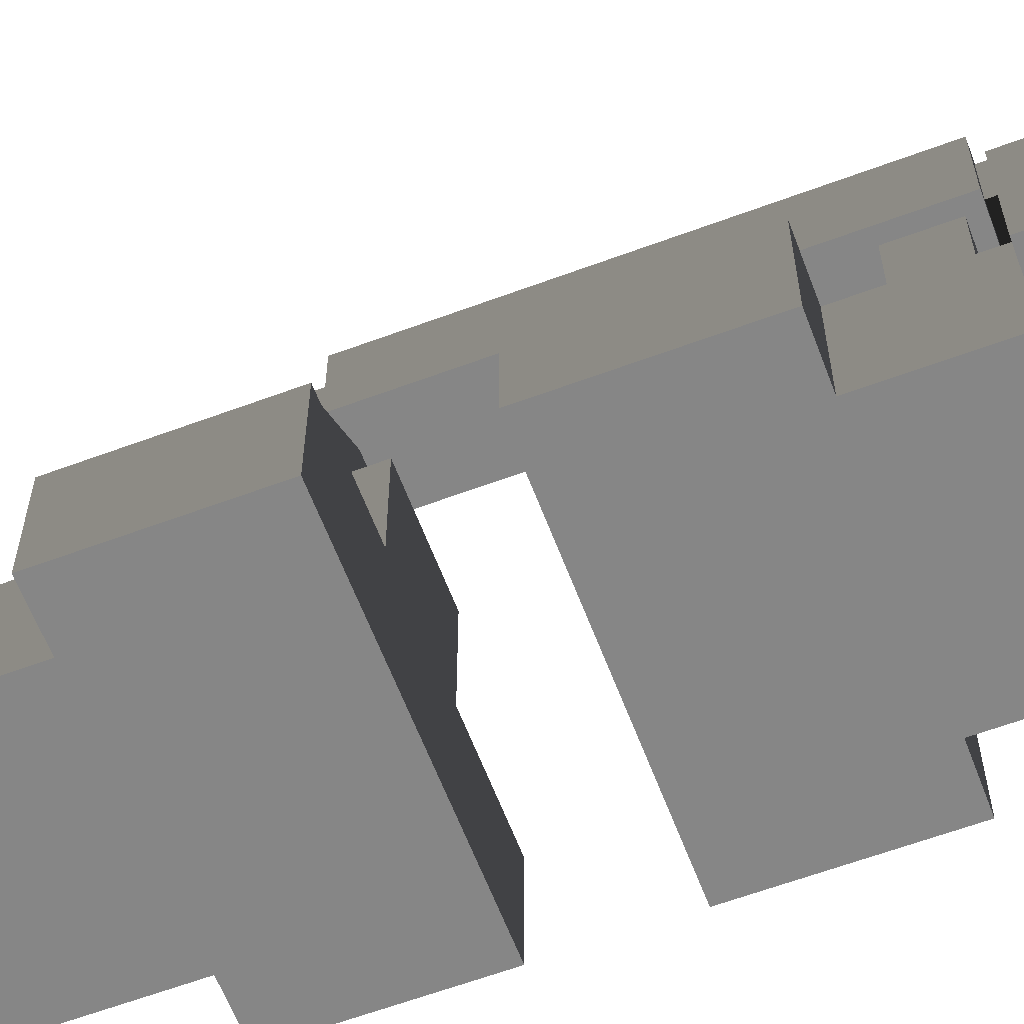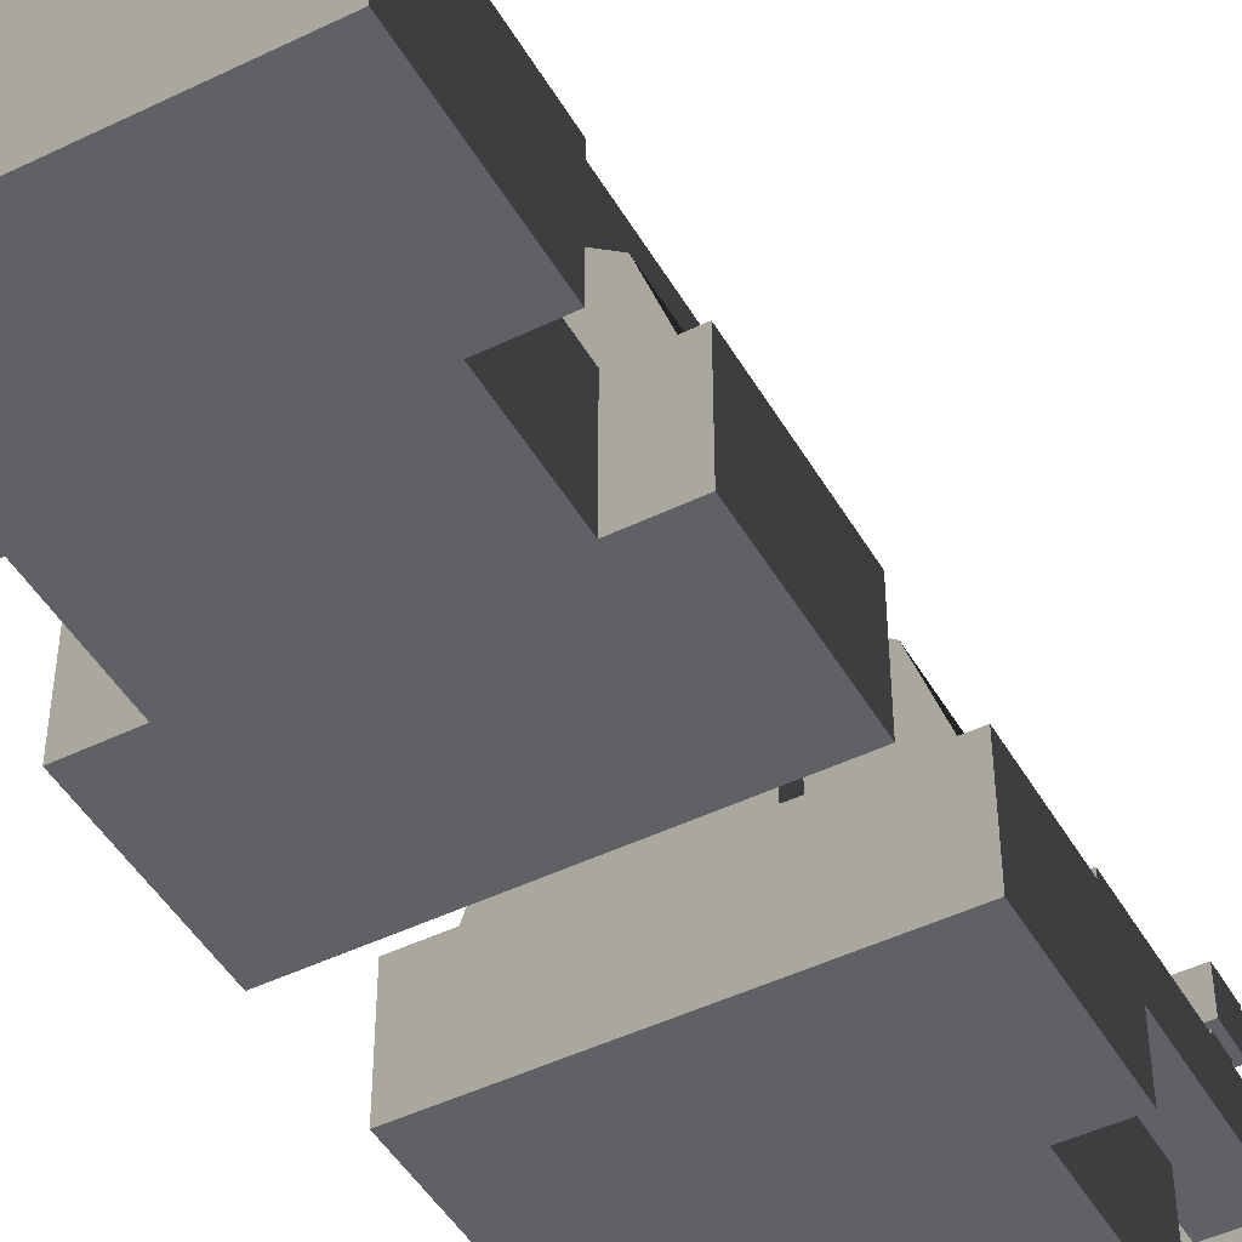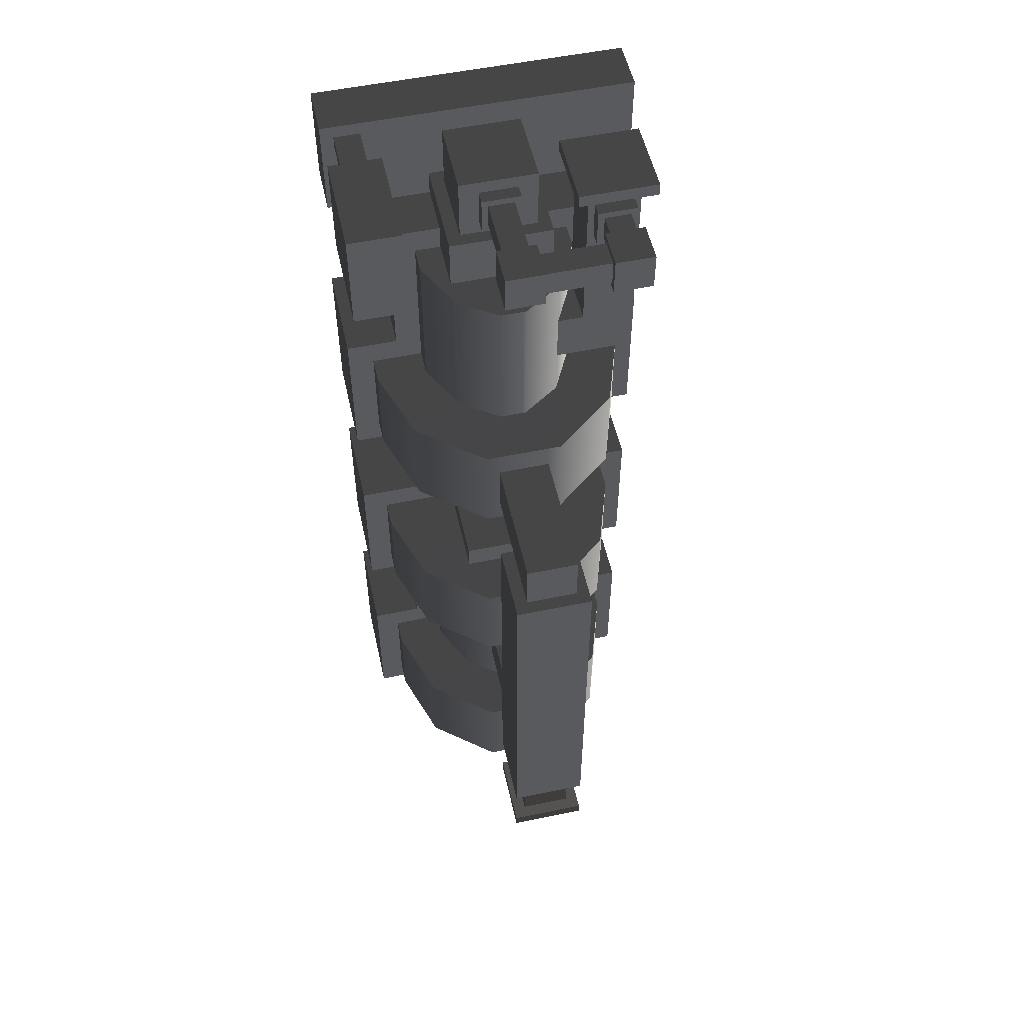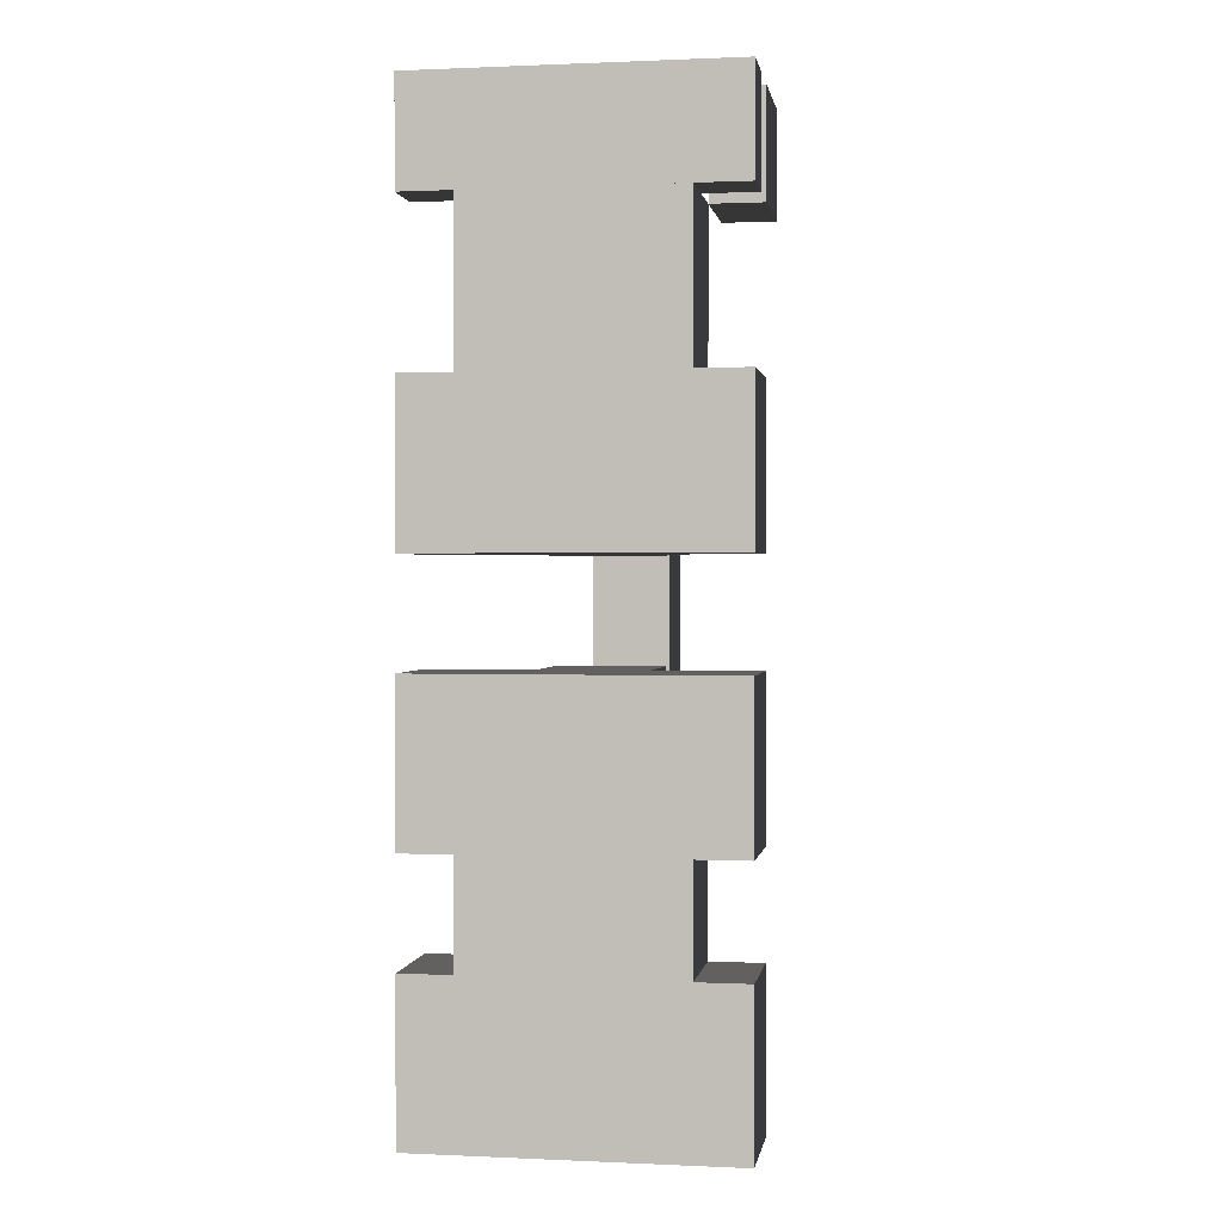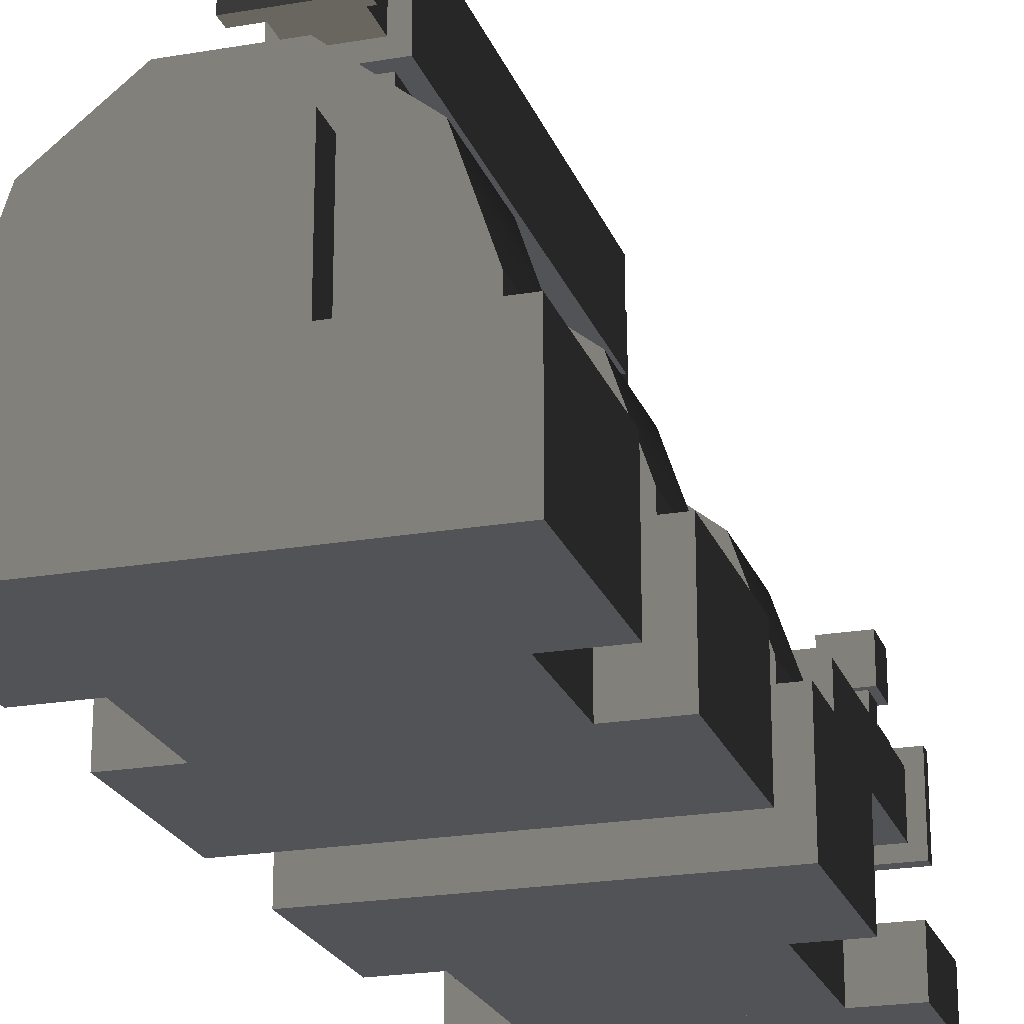
<metadata>
{"format":"obj","ext":"obj","renderer":"f3d","projection":"perspective","resolution":1024,"background":"white","views":[{"elev":-62.0,"azim":110.7,"up":"+Y"},{"elev":-46.9,"azim":-151.2,"up":"+Y"},{"elev":54.0,"azim":167.5,"up":"+Z"},{"elev":0.7,"azim":9.4,"up":"+Z"},{"elev":-21.9,"azim":-163.1,"up":"+Y"}]}
</metadata>
<code>
o base
v -0.3127 0.875 0.375
v -0.6877 0.875 0.375
v -0.6877 0.875 0.75
v -0.3127 0.875 0.75
v 0 0 -0.25
v 1 0 -0.25
v 1 0 -2e-05
v 0 0 -2e-05
v 1.75 0.25 -2.75
v 1.5 1 -2.75
v 1.5 1 -1.75
v 1.75 0.25 -1.75
v -0.6877 0.75 0.375
v -0.3127 0.75 0.375
v -0.3127 0.75 0.75
v -0.6877 0.75 0.75
v -0.2502 0.25 -0.75
v -0.2502 0.75 -0.75
v -0.2502 0.75 0.875
v -0.2502 0.25 0.875
v 0.875 2.125 -2.5
v 0.875 2.875 -2.5
v 0.125 2.875 -2.5
v 0.125 2.125 -2.5
v 1 2e-06 -8
v 1 1 -8
v 1 1 -7.75
v 1 2e-06 -7.75
v 0 1 -7.75
v 0 2e-06 -7.75
v 0 1 -8
v 0 2e-06 -8
v 1 1e-06 -4.25
v 1 1 -4.25
v 1 1 -4
v 1 1e-06 -4
v 0 1 -4
v 0 1e-06 -4
v 0 1 -4.25
v 0 1e-06 -4.25
v -0.7502 0.75 0.875
v -0.7502 0.25 0.875
v -0.5 1 -1.75
v -0.75 0.25 -1.75
v -0.5 1 -2.75
v -0.75 0.25 -2.75
v -0.7502 0.75 -0.75
v -0.7502 0.25 -0.75
v 0.125 1.5 -1.75
v 0.125 1.5 -2.75
v -0.5 1 -2.75
v 0.375 0.5 0.4375
v 0.625 0.5 0.4375
v 0.625 0.5 0.6875
v 0.375 0.5 0.6875
v 1 0.75 -1.75
v 0.625 1 -1.75
v 0.625 1 -0.25
v 1 0.75 -0.25
v 0.375 1 -0.25
v 0 0.75 -0.25
v 0.375 1 -1.75
v 0 0.75 -1.75
v -0.1252 0.125 0.875
v -0.1252 0.875 0.875
v -0.1252 0.875 1
v -0.1252 0.125 1
v -0.8752 0.875 1
v -0.8752 0.125 1
v -0.8752 0.875 0.875
v -0.8752 0.125 0.875
v 0.875 -0.375 0.25
v 0.875 0.375 0.25
v 0.875 0.375 0.875
v 0.875 -0.375 0.875
v 1.25 0.25 -1.75
v 1.25 0.25 -0.25
v -0.25 0.25 -0.25
v -0.25 0.25 -1.75
v 0.6875 0.375 0.375
v 0.6875 0.5 0.375
v 0.6875 0.5 0.75
v 0.6875 0.375 0.75
v 2 -1 1
v 2 -0.5 1
v -1 -0.5 1
v -1 -1 1
v -1 -0.5 -2.1e-05
v -1 -1 -2.1e-05
v 2 -0.5 -2e-05
v 2 -1 -2.1e-05
v 1.875 -0.5 0.125
v 1.875 0 0.125
v 1.875 0 0.25
v 1.875 -0.5 0.25
v 0.125 0.375 0.875
v 0.125 -0.375 0.875
v 1.625 0 0.25
v 1.625 -0.5 0.25
v 1.25 0 -1.75
v 1.25 0 -0.25
v -0.25 0 -0.25
v -0.25 0 -1.75
v 1.625 0 0.125
v 1.625 -0.5 0.125
v 1.75 1e-06 -2.75
v 1.75 0.25 -2.75
v 1.75 0 -1.75
v 0.125 0.375 0.25
v 0.125 -0.375 0.25
v -0.75 0 -1.75
v 0.3125 0.5 0.75
v 0.3125 0.375 0.75
v -0.75 0.25 -2.75
v -0.75 1e-06 -2.75
v 2 -1 -3
v 2 1e-06 -3
v 2 0 -1.5
v 2 -1 -1.5
v -1 0 -1.5
v -1 -1 -1.5
v -1 1e-06 -3
v -1 -1 -3
v 0.3125 0.5 0.375
v 0.3125 0.375 0.375
v 0.125 2.125 -6.375
v 0.875 2.125 -6.375
v 0.625 1.125 0.4375
v 0.375 1.125 0.4375
v 0.375 1.125 0.6875
v 0.625 1.125 0.6875
v 1.875 -0.5 0.75
v 1.875 0 0.75
v 1.875 0 0.875
v 1.875 -0.5 0.875
v 1.5 -1 -1.5
v 1.5 0 -1.5
v 1.5 0 -2e-05
v 1.5 -1 -2.1e-05
v 1.625 0 0.875
v 1.625 -0.5 0.875
v 1 -0.5 -2.1e-05
v 1 0.5 -2e-05
v 1 0.5 0.25
v 1 -0.5 0.25
v -0.5 0 -2.1e-05
v -0.5 -1 -2.1e-05
v -0.5 0 -1.5
v -0.5 -1 -1.5
v 1.625 0 0.75
v 1.625 -0.5 0.75
v 0 0.5 0.25
v 0 -0.5 0.25
v 0.3125 1.188 0.4375
v 0.3125 1.438 0.4375
v 0.3125 1.438 0.6875
v 0.3125 1.188 0.6875
v -0.3125 1.438 0.6875
v -0.3125 1.188 0.6875
v 0 0.5 -2e-05
v 0 -0.5 -2.1e-05
v -0.3125 1.438 0.4375
v -0.3125 1.188 0.4375
v 2 0 0
v 2 1 0
v 2 1 1
v 2 0 1
v 1.5 1 1
v 1.5 0 1
v -0.3127 1.125 0.375
v -0.3127 1.5 0.375
v -0.3127 1.5 0.75
v -0.3127 1.125 0.75
v -0.6877 1.5 0.75
v -0.6877 1.125 0.75
v 1.5 1 0
v 1.5 0 0
v -0.6877 1.5 0.375
v -0.6877 1.125 0.375
v -0.3752 0.875 0.4375
v -0.3752 1.125 0.4375
v -0.3752 1.125 0.6875
v -0.3752 0.875 0.6875
v -0.2502 0.25 -0.75
v -0.7502 0.25 -0.75
v -0.7502 0.25 -1.25
v -0.2502 0.25 -1.25
v -0.6252 1.125 0.6875
v -0.6252 0.875 0.6875
v -0.6252 1.125 0.4375
v -0.6252 0.875 0.4375
v -0.7502 0.75 -0.75
v -0.7502 0.75 -1.25
v -0.000161 0.75 -1.25
v 0.875 2.875 -6.375
v 0.125 2.875 -6.375
v 1 0.5 -0.25
v -0.000161 0.75 -0.75
v -1 -1 -5.5
v 2 -1 -5.5
v 2 -1 -4
v -1 -1 -4
v 0 0.5 -0.25
v -1 1e-06 -4
v -1 1e-06 -5.5
v 2 1e-06 -5.5
v 2 1e-06 -4
v 1.5 1 -2.75
v 0.875 1.5 -2.75
v 0.875 1.5 -1.75
v 0.6875 1.5 0.375
v 0.3125 1.5 0.375
v 0.3125 1.5 0.75
v 0.6875 1.5 0.75
v 0.3125 1.125 0.375
v 0.6875 1.125 0.375
v 0.6875 1.125 0.75
v 0.3125 1.125 0.75
v 0.75 2.75 -2.5
v 0.25 2.75 -2.5
v 0.25 2.75 -2
v 0.75 2.75 -2
v 0.25 1.5 -2.5
v 0.75 1.5 -2.5
v 0.75 1.5 -2
v 0.25 1.5 -2
v 1 1e-06 -3
v 1 1 -3
v 1 1 -2.75
v 1 1e-06 -2.75
v 0 1 -2.75
v 0 1e-06 -2.75
v 0 1 -3
v 0 1e-06 -3
v 0.75 0.9375 -6.25
v 0.75 2.125 -6.25
v 0.75 2.125 -5.75
v 0.75 0.9375 -5.75
v 0.25 2.125 -5.75
v 0.25 0.9375 -5.75
v 0.25 2.125 -6.25
v 0.25 0.9375 -6.25
v 1 0.75 -6.75
v 0.625 1 -6.75
v 0.625 1 -5.25
v 1 0.75 -5.25
v 0.375 1 -5.25
v 0 0.75 -5.25
v 0.375 1 -6.75
v 0 0.75 -6.75
v 1.25 0.25 -6.75
v 1.25 0.25 -5.25
v -0.25 0.25 -5.25
v -0.25 0.25 -6.75
v 1.25 1e-06 -6.75
v 1.25 1e-06 -5.25
v -0.25 1e-06 -5.25
v -0.25 1e-06 -6.75
v 1.5 1 -7.75
v 0.875 1.5 -7.75
v 0.875 1.5 -6.75
v 1.5 1 -6.75
v 0.125 1.5 -6.75
v -0.5 1 -6.75
v 0.125 1.5 -7.75
v -0.5 1 -7.75
v 1.75 0.25 -7.75
v 1.75 0.25 -6.75
v -0.75 0.25 -6.75
v -0.75 0.25 -7.75
v 1.75 2e-06 -7.75
v 1.75 1e-06 -6.75
v -0.75 1e-06 -6.75
v -0.75 2e-06 -7.75
v 2 -1 -8
v 2 2e-06 -8
v 2 1e-06 -6.5
v 2 -1 -6.5
v -1 1e-06 -6.5
v -1 -1 -6.5
v -1 2e-06 -8
v -1 -1 -8
v 1.5 -1 -6.5
v 1.5 1e-06 -6.5
v 1.5 1e-06 -5.5
v 1.5 -1 -5.5
v -0.5 1e-06 -5.5
v -0.5 -1 -5.5
v -0.5 1e-06 -6.5
v -0.5 -1 -6.5
v 1.5 1 -5.25
v 0.875 1.5 -5.25
v 0.875 1.5 -4.25
v 1.5 1 -4.25
v 0.125 1.5 -4.25
v -0.5 1 -4.25
v 0.125 1.5 -5.25
v -0.5 1 -5.25
v 1.75 0.25 -5.25
v 1.75 0.25 -4.25
v -0.75 0.25 -4.25
v -0.75 0.25 -5.25
v 1.75 1e-06 -5.25
v 1.75 1e-06 -4.25
v -0.75 1e-06 -4.25
v -0.75 1e-06 -5.25
v 0.7498 2.75 -5.957
v 0.7498 2.25 -5.957
v 0.7498 2.25 -6.881
v 0.7498 2.75 -6.881
v 0.2498 2.75 -6.881
v 0.2498 2.25 -6.881
v 0.2498 2.25 -5.957
v 0.2498 2.75 -5.957
v 0.8748 2.875 -6.881
v 0.8748 2.125 -6.881
v 0.8748 2.125 -7.006
v 0.8748 2.875 -7.006
v 0.1248 2.125 -7.006
v 0.1248 2.875 -7.006
v 0.1248 2.125 -6.881
v 0.1248 2.875 -6.881
f 1 2 3 4
f 5 6 7 8
f 9 10 11 12
f 13 14 15 16
f 17 18 19 20
f 21 22 23 24
f 25 26 27 28
f 28 27 29 30
f 30 29 31 32
f 32 31 26 25
f 26 31 29 27
f 32 25 28 30
f 33 34 35 36
f 36 35 37 38
f 38 37 39 40
f 40 39 34 33
f 34 39 37 35
f 40 33 36 38
f 20 19 41 42
f 12 11 43 44
f 44 43 45 46
f 46 45 10 9
f 42 41 47 48
f 10 45 43 11
f 48 47 18 17
f 43 49 50 51
f 52 53 54 55
f 46 9 12 44
f 18 47 41 19
f 56 57 58 59
f 48 17 20 42
f 59 58 60 61
f 61 60 62 63
f 64 65 66 67
f 67 66 68 69
f 63 62 57 56
f 69 68 70 71
f 72 73 74 75
f 57 62 60 58
f 71 70 65 64
f 65 70 68 66
f 76 56 59 77
f 77 59 61 78
f 78 61 63 79
f 79 63 56 76
f 71 64 67 69
f 80 81 82 83
f 84 85 86 87
f 87 86 88 89
f 90 88 86 85
f 89 91 84 87
f 91 90 85 84
f 89 88 90 91
f 92 93 94 95
f 56 63 61 59
f 79 76 77 78
f 75 74 96 97
f 95 94 98 99
f 100 76 77 101
f 101 77 78 102
f 102 78 79 103
f 103 79 76 100
f 99 98 104 105
f 103 100 101 102
f 106 107 12 108
f 97 96 109 110
f 110 109 73 72
f 73 109 96 74
f 108 12 44 111
f 83 82 112 113
f 105 104 93 92
f 111 44 114 115
f 115 114 107 106
f 107 114 44 12
f 115 106 108 111
f 116 117 118 119
f 93 104 98 94
f 110 72 75 97
f 119 118 120 121
f 121 120 122 123
f 105 92 95 99
f 123 122 117 116
f 113 112 124 125
f 125 124 81 80
f 81 124 112 82
f 125 80 83 113
f 126 127 21 24
f 128 129 130 131
f 132 133 134 135
f 117 122 120 118
f 123 116 119 121
f 136 137 138 139
f 135 134 140 141
f 142 143 144 145
f 139 138 146 147
f 147 146 148 149
f 149 148 137 136
f 137 148 146 138
f 141 140 150 151
f 145 144 152 153
f 151 150 133 132
f 149 136 139 147
f 154 155 156 157
f 133 150 140 134
f 151 132 135 141
f 157 156 158 159
f 153 152 160 161
f 159 158 162 163
f 163 162 155 154
f 164 165 166 167
f 167 166 168 169
f 155 162 158 156
f 163 154 157 159
f 170 171 172 173
f 173 172 174 175
f 169 168 176 177
f 177 176 165 164
f 175 174 178 179
f 165 176 168 166
f 179 178 171 170
f 171 178 174 172
f 179 170 173 175
f 177 164 167 169
f 180 181 182 183
f 184 185 186 187
f 183 182 188 189
f 189 188 190 191
f 185 192 193 186
f 186 193 194 187
f 127 195 22 21
f 161 160 143 142
f 126 196 195 127
f 24 23 196 126
f 195 196 23 22
f 52 129 128 53
f 6 197 143 7
f 187 194 198 184
f 191 190 181 180
f 143 160 152 144
f 181 190 188 182
f 184 198 192 185
f 191 180 183 189
f 161 142 145 153
f 199 200 201 202
f 7 143 160 8
f 8 160 203 5
f 5 203 197 6
f 197 203 160 143
f 202 204 205 199
f 199 205 206 200
f 14 1 4 15
f 200 206 207 201
f 192 198 194 193
f 15 4 3 16
f 16 3 2 13
f 201 207 204 202
f 206 205 204 207
f 208 209 210 11
f 13 2 1 14
f 11 210 49 43
f 51 50 209 208
f 211 212 213 214
f 54 131 130 55
f 209 50 49 210
f 51 208 11 43
f 55 130 129 52
f 215 216 217 218
f 219 220 221 222
f 217 214 213 218
f 218 213 212 215
f 53 128 131 54
f 215 212 211 216
f 223 224 225 226
f 224 219 222 225
f 225 222 221 226
f 216 211 214 217
f 226 221 220 223
f 223 220 219 224
f 227 228 229 230
f 230 229 231 232
f 232 231 233 234
f 234 233 228 227
f 228 233 231 229
f 234 227 230 232
f 235 236 237 238
f 238 237 239 240
f 240 239 241 242
f 242 241 236 235
f 236 241 239 237
f 242 235 238 240
f 243 244 245 246
f 246 245 247 248
f 248 247 249 250
f 250 249 244 243
f 244 249 247 245
f 251 243 246 252
f 252 246 248 253
f 253 248 250 254
f 254 250 243 251
f 243 250 248 246
f 254 251 252 253
f 255 251 252 256
f 256 252 253 257
f 257 253 254 258
f 258 254 251 255
f 258 255 256 257
f 259 260 261 262
f 262 261 263 264
f 264 263 265 266
f 266 265 260 259
f 260 265 263 261
f 267 259 262 268
f 268 262 264 269
f 269 264 266 270
f 270 266 259 267
f 259 266 264 262
f 271 267 268 272
f 272 268 269 273
f 273 269 270 274
f 274 270 267 271
f 267 270 269 268
f 274 271 272 273
f 275 276 277 278
f 278 277 279 280
f 280 279 281 282
f 282 281 276 275
f 276 281 279 277
f 282 275 278 280
f 283 284 285 286
f 286 285 287 288
f 288 287 289 290
f 290 289 284 283
f 284 289 287 285
f 290 283 286 288
f 291 292 293 294
f 294 293 295 296
f 296 295 297 298
f 298 297 292 291
f 292 297 295 293
f 298 291 294 296
f 299 291 294 300
f 300 294 296 301
f 301 296 298 302
f 302 298 291 299
f 303 299 300 304
f 304 300 301 305
f 305 301 302 306
f 306 302 299 303
f 299 302 301 300
f 306 303 304 305
f 307 308 309 310
f 311 312 313 314
f 308 313 312 309
f 314 307 310 311
f 315 316 317 318
f 318 317 319 320
f 320 319 321 322
f 322 321 316 315
f 316 321 319 317
f 322 315 318 320

</code>
